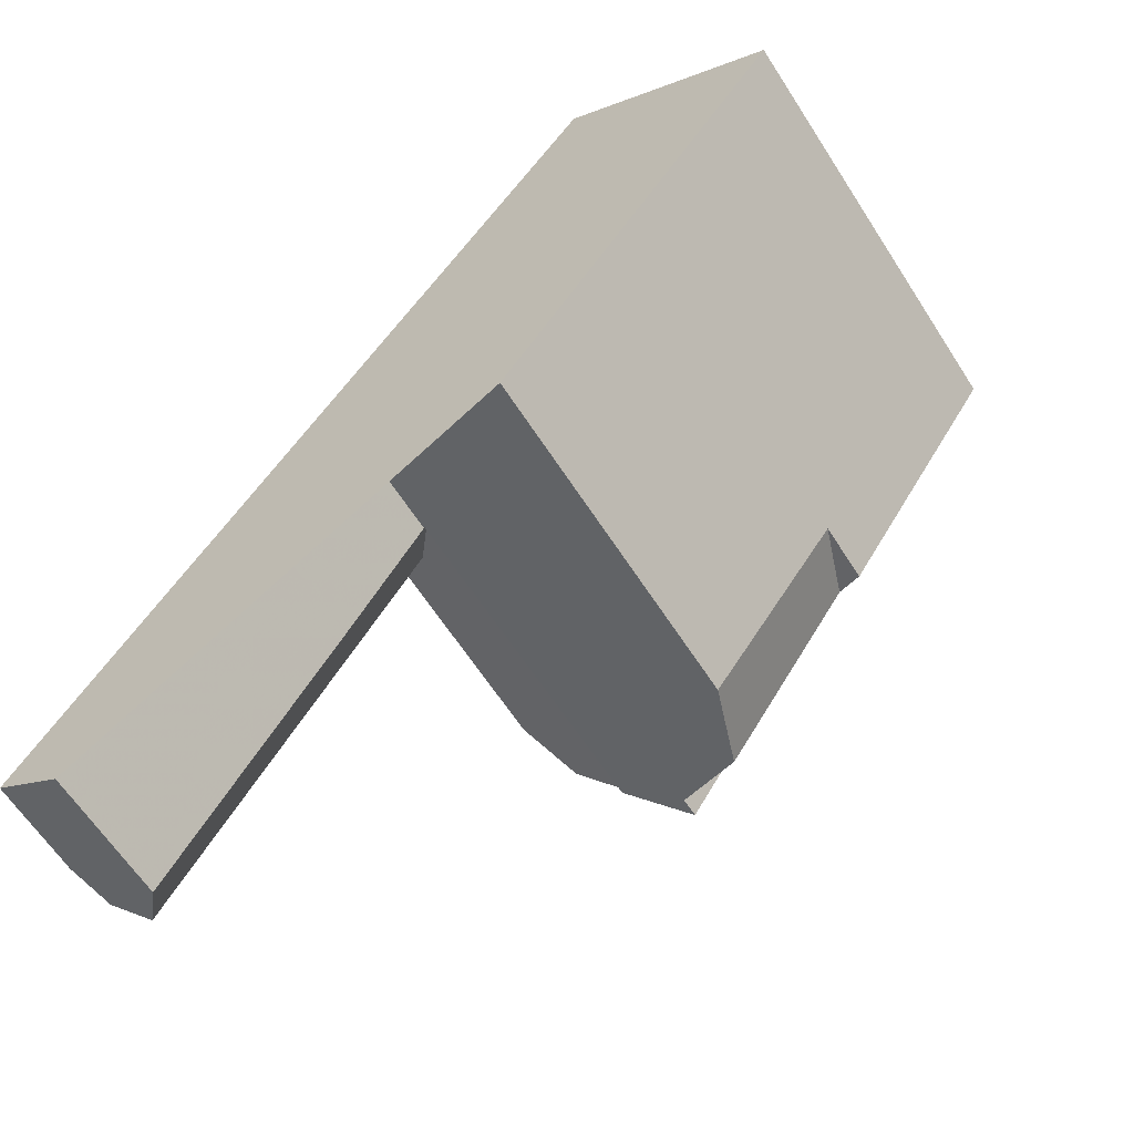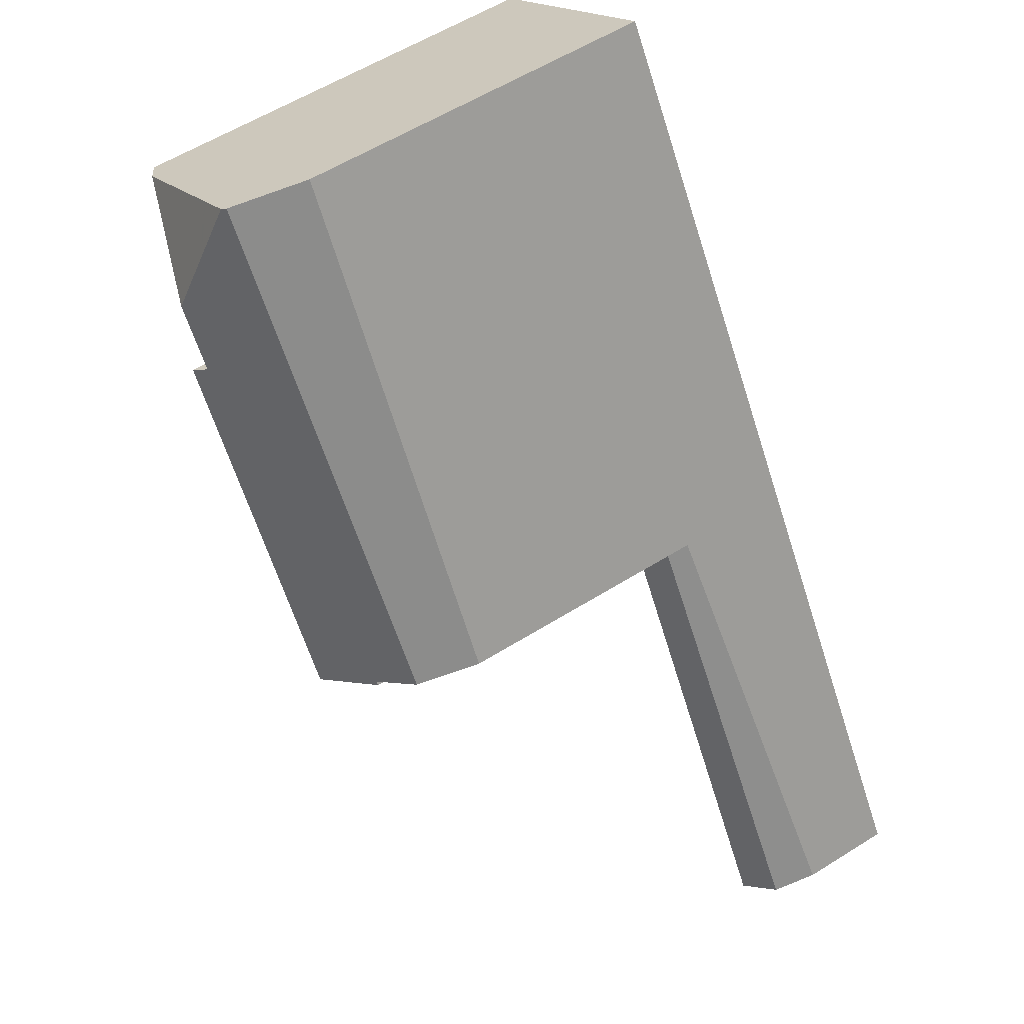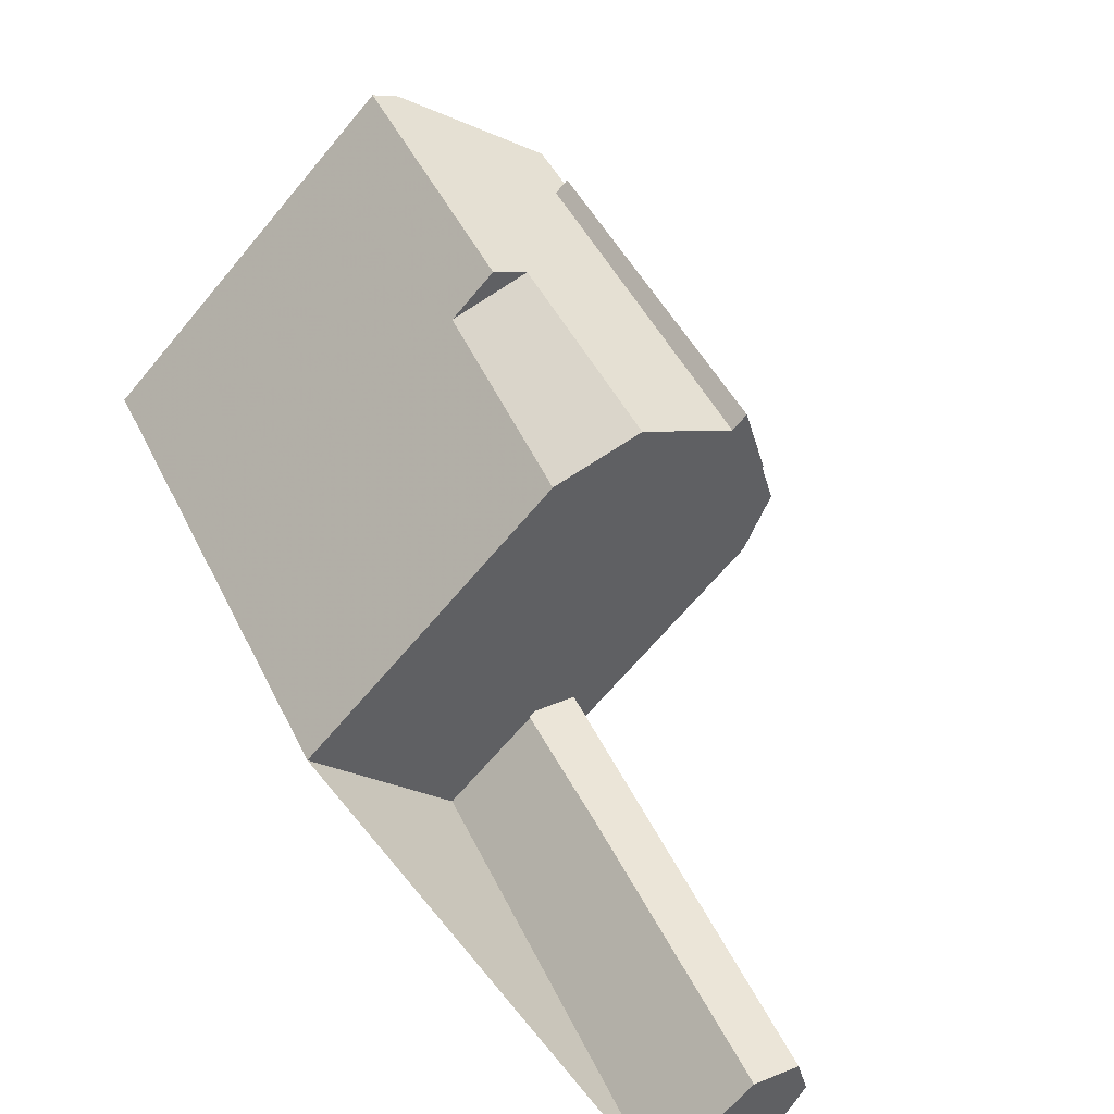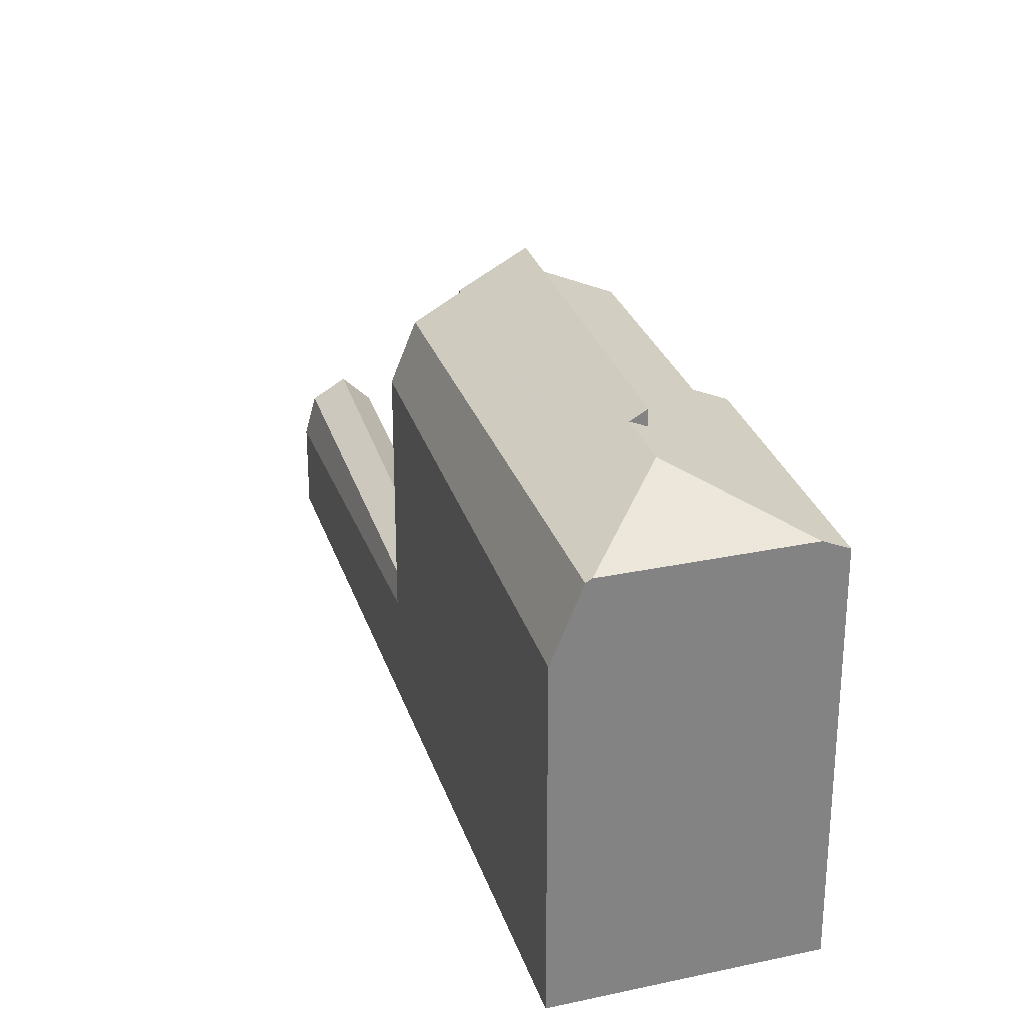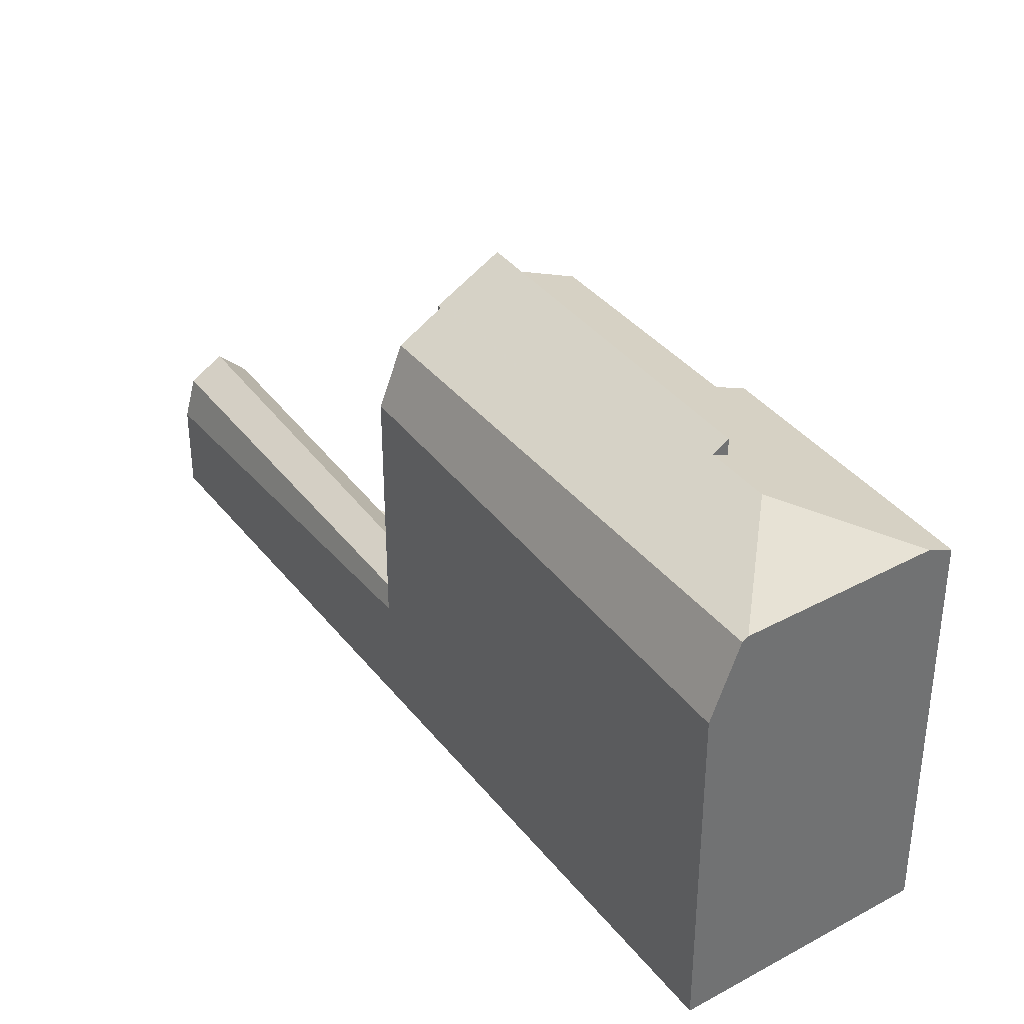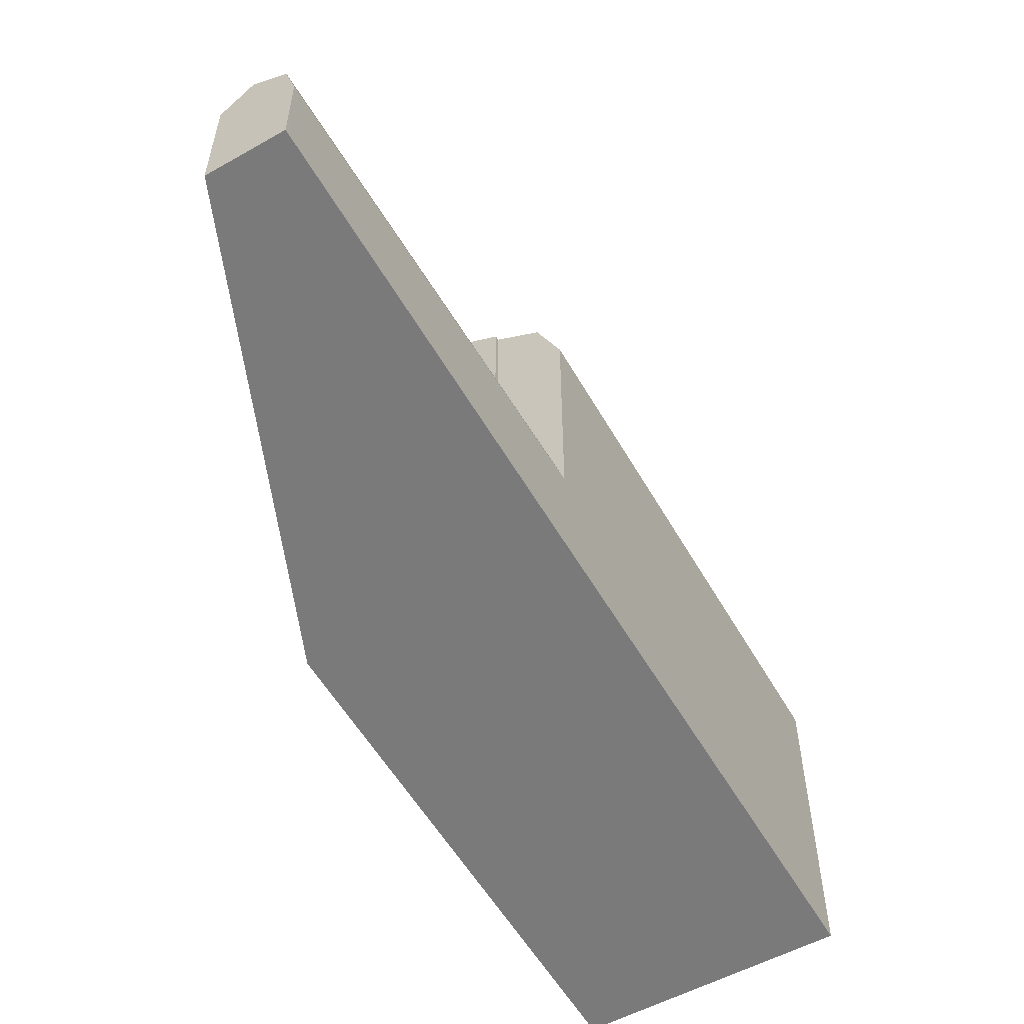
<metadata>
{"format":"obj","ext":"obj","renderer":"f3d","projection":"perspective","resolution":1024,"background":"white","views":[{"elev":-62.8,"azim":-147.3,"up":"+Y"},{"elev":57.8,"azim":57.0,"up":"+Y"},{"elev":-66.0,"azim":-39.8,"up":"+Y"},{"elev":28.6,"azim":-162.6,"up":"+Z"},{"elev":37.2,"azim":-179.6,"up":"+Z"},{"elev":-58.1,"azim":63.9,"up":"+Z"}]}
</metadata>
<code>
v -657.3 -1646 9.117
v -642.1 -1662 2.753
v -647.4 -1653 2.626
v -652.6 -1643 7.716
v -650.9 -1656 7.629
v -640.6 -1661 1.997
v -648.3 -1654 10.48
v -653.1 -1643 9.316
v -653.6 -1646 10.44
v -653.2 -1643 9.389
v -653.1 -1643 9.316
v -653.2 -1643 9.389
v -647.4 -1653 9.899
v -648.6 -1654 10.71
v -653.6 -1646 10.44
v -656.8 -1646 9.37
v -653.7 -1652 9.099
v -652.8 -1647 10.45
v -648.6 -1654 10.29
v -650.3 -1655 9.446
v -641.5 -1661 3.398
v -640.9 -1661 2.935
v -641.5 -1661 3.398
v -640.9 -1661 2.935
v -646.2 -1652 2.873
v -647.4 -1653 3.802
v -646.8 -1653 3.34
v -646.2 -1652 4.094
v -647.4 -1653 2.597
v -646.6 -1653 9.342
v -646.2 -1652 8.016
v -653.6 -1646 10.44
v -656.8 -1646 9.37
v -656.7 -1646 9.393
v -656.7 -1646 9.37
v -656.7 -1646 9.393
v -650.3 -1655 9.446
v -653.1 -1651 9.422
v -653.7 -1652 7.794
v -653.5 -1645 10.03
v -654 -1644 9.384
v -646.3 -1652 2.951
v -646.2 -1652 2.474
v -653.5 -1645 10.03
v -647.9 -1654 10.21
v -647.4 -1653 8.133
v -646.5 -1653 3.755
v -652.6 -1643 7.87
v -641 -1661 3.046
v -646.4 -1653 3.444
v -646.4 -1653 3.837
v -646.4 -1653 8.662
v -646.4 -1653 3.032
v -652.6 -1643 7.874
v -653.1 -1643 9.316
v -653.2 -1643 9.419
v -654 -1644 9.415
v -657.2 -1646 9.117
v -656.7 -1646 9.393
v -656.7 -1646 9.4
v -652.5 -1643 7.718
v -653.1 -1643 9.316
v -656.7 -1646 9.4
v -653.2 -1643 9.419
v -656.1 -1648 9.111
v -650.9 -1656 7.793
v -653.7 -1651 7.869
v -653.7 -1651 9.114
v -651.2 -1650 10.46
v -650.7 -1649 10.12
v -653.7 -1652 9.099
v -653.7 -1651 9.114
v -653.1 -1651 9.422
v -653.7 -1652 7.794
v -653.7 -1651 7.869
v -651.5 -1650 10.68
v -649.5 -1648 9.33
v -649.1 -1648 8.312
v -649.5 -1648 9.33
v -651.5 -1650 10.29
v -653.1 -1651 9.422
v -649 -1648 7.884
v -653.8 -1644 9.386
v -653.7 -1644 9.416
v -647.4 -1653 2.595
v -647.4 -1653 3.802
v -647.4 -1653 9.898
v -647.4 -1653 8.135
v -653.4 -1644 9.768
v -647.4 -1653 9.899
v -650.2 -1649 9.837
v -653.4 -1644 9.768
v -642 -1662 2.815
v -645.7 -1656 2.666
v -647.4 -1653 2.597
v -646.8 -1653 3.34
v -648.3 -1654 10.48
v -647.9 -1654 10.21
v -650.3 -1655 9.446
v -647.4 -1653 8.135
v -647.4 -1653 3.802
v -647.4 -1653 9.898
v -646.4 -1653 3.032
v -646.3 -1652 2.951
v -647.4 -1653 2.595
v -647.4 -1653 9.898
v -647.4 -1653 2.595
v -646.6 -1653 9.342
v -646.8 -1653 3.34
v -650.3 -1655 9.446
v -650.3 -1655 9.404
v -646.2 -1652 2.474
v -646.3 -1652 2.951
v -648.7 -1654 10.71
v -646.4 -1653 8.662
v -646.6 -1653 9.342
v -648.7 -1654 10.29
v -646.2 -1652 8.016
v -653.3 -1644 9.597
v -652.4 -1643 7.898
v -652.9 -1644 9.317
v -653.5 -1644 9.595
v -653.8 -1644 9.594
v -656.2 -1646 9.581
v -656.2 -1646 9.581
v -653.3 -1644 9.597
v -652.3 -1643 7.727
v -652.9 -1644 9.317
v -656.5 -1646 9.395
v -657 -1646 9.116
v -652.2 -1647 10.07
v -651.8 -1647 9.802
v -650.7 -1646 8.114
v -651.1 -1646 9.324
v -653.1 -1648 10.65
v -653.1 -1648 10.28
v -652.8 -1647 10.45
v -652.8 -1647 10.45
v -655.3 -1649 9.107
v -655.3 -1649 9.112
v -651.1 -1646 9.324
v -654.7 -1649 9.409
v -650.6 -1646 7.809
v -653.1 -1648 10.65
v -654.1 -1646 10.28
v -653.1 -1648 10.28
v -651.5 -1650 10.68
v -648.7 -1654 10.71
v -651.5 -1650 10.29
v -648.7 -1654 10.29
v -653.1 -1648 10.28
v -653.1 -1648 10.65
v -648.6 -1654 10.71
v -648.6 -1654 10.29
v -655 -1645 9.409
v -655.1 -1645 9.379
v -654.8 -1645 9.588
v -654.1 -1646 10.28
v -653.9 -1644 9.415
v -654 -1644 9.385
v -647.6 -1653 9.974
v -647.5 -1653 9.974
v -653.4 -1645 9.893
v -642.3 -1661 2.748
v -642.1 -1662 2.759
v -652 -1647 9.913
v -650.4 -1649 9.935
v -653.4 -1645 9.893
v -653.7 -1644 9.594
v -641.6 -1661 3.397
v -641.1 -1661 3.045
v -640.9 -1661 2.936
v -642.1 -1662 2.757
v -642.1 -1661 2.814
v -642.1 -1662 2.752
v -640.7 -1661 2.004
v -640.9 -1661 2.936
v -641.6 -1661 3.397
v -656.8 -1646 9.37
v -657.3 -1646 9.117
v -657.3 -1646 0
v -656.8 -1646 0
v -642.1 -1662 2.752
v -642.1 -1662 2.753
v -642.1 -1662 0
v -642.1 -1662 0
v -647.4 -1653 2.597
v -647.4 -1653 2.626
v -647.4 -1653 0
v -647.4 -1653 0
v -652.5 -1643 7.718
v -652.6 -1643 7.716
v -652.6 -1643 0
v -652.5 -1643 0
v -653.7 -1652 7.794
v -650.9 -1656 7.629
v -650.9 -1656 8.882e-16
v -653.7 -1652 -8.882e-16
v -640.9 -1661 2.935
v -640.6 -1661 1.997
v -640.6 -1661 0
v -640.9 -1661 0
v -648.6 -1654 10.71
v -648.3 -1654 10.48
v -648.3 -1654 -1.776e-15
v -648.6 -1654 0
v -653.1 -1643 9.316
v -653.2 -1643 9.389
v -653.2 -1643 0
v -653.1 -1643 0
v -652.6 -1643 7.87
v -653.1 -1643 9.316
v -653.1 -1643 0
v -652.6 -1643 -8.882e-16
v -656.7 -1646 9.37
v -656.8 -1646 9.37
v -656.8 -1646 0
v -656.7 -1646 0
v -650.3 -1655 9.404
v -650.3 -1655 9.446
v -650.3 -1655 1.776e-15
v -650.3 -1655 1.776e-15
v -641 -1661 3.046
v -640.9 -1661 2.935
v -640.9 -1661 0
v -641 -1661 0
v -642 -1662 2.815
v -641.5 -1661 3.398
v -641.5 -1661 0
v -642 -1662 0
v -655.1 -1645 9.379
v -656.7 -1646 9.37
v -656.7 -1646 0
v -655.1 -1645 0
v -654 -1644 9.385
v -654 -1644 9.384
v -654 -1644 0
v -654 -1644 0
v -648.3 -1654 10.48
v -647.9 -1654 10.21
v -647.9 -1654 -1.776e-15
v -648.3 -1654 -1.776e-15
v -652.6 -1643 7.716
v -652.6 -1643 7.87
v -652.6 -1643 -8.882e-16
v -652.6 -1643 0
v -641.5 -1661 3.398
v -641 -1661 3.046
v -641 -1661 0
v -641.5 -1661 0
v -657.3 -1646 9.117
v -657.2 -1646 9.117
v -657.2 -1646 0
v -657.3 -1646 0
v -652.3 -1643 7.727
v -652.5 -1643 7.718
v -652.5 -1643 0
v -652.3 -1643 8.882e-16
v -657 -1646 9.116
v -656.1 -1648 9.111
v -656.1 -1648 1.776e-15
v -657 -1646 0
v -650.9 -1656 7.629
v -650.9 -1656 7.793
v -650.9 -1656 0
v -650.9 -1656 8.882e-16
v -655.3 -1649 9.107
v -653.7 -1652 9.099
v -653.7 -1652 0
v -655.3 -1649 0
v -646.2 -1652 8.016
v -649 -1648 7.884
v -649 -1648 0
v -646.2 -1652 0
v -653.2 -1643 9.389
v -653.8 -1644 9.386
v -653.8 -1644 -1.776e-15
v -653.2 -1643 0
v -647.5 -1653 9.974
v -647.4 -1653 9.899
v -647.4 -1653 0
v -647.5 -1653 -1.776e-15
v -642.1 -1662 2.759
v -642 -1662 2.815
v -642 -1662 0
v -642.1 -1662 0
v -647.4 -1653 2.626
v -645.7 -1656 2.666
v -645.7 -1656 0
v -647.4 -1653 0
v -650.9 -1656 7.793
v -650.3 -1655 9.404
v -650.3 -1655 1.776e-15
v -650.9 -1656 0
v -640.7 -1661 2.004
v -646.2 -1652 2.474
v -646.2 -1652 0
v -640.7 -1661 0
v -650.6 -1646 7.809
v -652.3 -1643 7.727
v -652.3 -1643 8.882e-16
v -650.6 -1646 0
v -657.2 -1646 9.117
v -657 -1646 9.116
v -657 -1646 0
v -657.2 -1646 0
v -656.1 -1648 9.111
v -655.3 -1649 9.107
v -655.3 -1649 0
v -656.1 -1648 1.776e-15
v -649 -1648 7.884
v -650.6 -1646 7.809
v -650.6 -1646 0
v -649 -1648 0
v -650.3 -1655 9.446
v -648.6 -1654 10.29
v -648.6 -1654 0
v -650.3 -1655 1.776e-15
v -654 -1644 9.384
v -655.1 -1645 9.379
v -655.1 -1645 0
v -654 -1644 0
v -653.8 -1644 9.386
v -654 -1644 9.385
v -654 -1644 0
v -653.8 -1644 -1.776e-15
v -647.9 -1654 10.21
v -647.5 -1653 9.974
v -647.5 -1653 -1.776e-15
v -647.9 -1654 -1.776e-15
v -645.7 -1656 2.666
v -642.3 -1661 2.748
v -642.3 -1661 0
v -645.7 -1656 0
v -642.1 -1662 2.753
v -642.1 -1662 2.759
v -642.1 -1662 0
v -642.1 -1662 0
v -642.3 -1661 2.748
v -642.1 -1662 2.752
v -642.1 -1662 0
v -642.3 -1661 0
v -640.6 -1661 1.997
v -640.7 -1661 2.004
v -640.7 -1661 0
v -640.6 -1661 0
v -640.6 -1661 0
v -642.1 -1662 0
v -647.4 -1653 0
v -650.9 -1656 0
v -657.3 -1646 0
v -652.6 -1643 0
f 55 11 48 54
f 160 83 84 159
f 43 25 42
f 98 45 7 97
f 101 26 46 100
f 75 66 5 74
f 172 22 49 171
f 51 47 50
f 105 29 26 101
f 151 18 152
f 34 16 35
f 154 37 110 150
f 67 38 68
f 156 41 57 155
f 100 46 13 102
f 50 47 27 53
f 54 48 4 61
f 171 49 21 178
f 50 42 25 28 51
f 51 28 31 52
f 53 42 50
f 121 55 54 120
f 159 84 122 169
f 58 1 33 36 59
f 120 54 61 127
f 59 36 63
f 155 57 123 157
f 64 10 8 62
f 99 20 111
f 170 23 93 174
f 68 17 39 67
f 131 70 69 138
f 140 72 71 139
f 116 79 78 115
f 114 76 80 117
f 149 81 142 146
f 141 77 91 132
f 115 78 82 118
f 142 81 72 140
f 83 12 56 84
f 85 27 86
f 86 27 47 88
f 122 84 56 119
f 88 47 51 52 30 87
f 162 45 98 161
f 173 165 2 175
f 167 70 131 166
f 97 69 70 98
f 161 98 70 167
f 150 110 81 149
f 106 91 77 108
f 111 66 75 73 99
f 177 113 112 176
f 117 19 14 114
f 134 121 120 133
f 169 122 89 168
f 133 120 127 143
f 157 123 40 15 158
f 129 59 63 125
f 126 64 62 128
f 130 58 59 129
f 119 89 122
f 166 131 44 163
f 133 78 79 134
f 136 80 76 135
f 138 9 44 131
f 139 65 140
f 146 142 129 125 145
f 132 92 126 128 141
f 140 65 130 129 142
f 143 82 78 133
f 145 32 137 146
f 147 69 97 148
f 148 97 7 153
f 155 60 34 35 156
f 157 124 60 155
f 144 138 69 147
f 158 124 157
f 159 57 41 160
f 161 106 90 162
f 174 93 165 173
f 166 132 91 167
f 167 91 106 161
f 168 40 123 169
f 169 123 57 159
f 163 92 132 166
f 171 103 104 172
f 173 164 94 174
f 175 164 173
f 176 6 24 177
f 178 109 103 171
f 174 94 3 95 107 96 170
f 180 181 182 179
f 184 185 186 183
f 188 189 190 187
f 192 193 194 191
f 196 197 198 195
f 200 201 202 199
f 204 205 206 203
f 208 209 210 207
f 212 213 214 211
f 216 217 218 215
f 220 221 222 219
f 224 225 226 223
f 228 229 230 227
f 232 233 234 231
f 236 237 238 235
f 240 241 242 239
f 244 245 246 243
f 248 249 250 247
f 252 253 254 251
f 256 257 258 255
f 260 261 262 259
f 264 265 266 263
f 268 269 270 267
f 272 273 274 271
f 276 277 278 275
f 280 281 282 279
f 284 285 286 283
f 288 289 290 287
f 292 293 294 291
f 296 297 298 295
f 300 301 302 299
f 304 305 306 303
f 308 309 310 307
f 312 313 314 311
f 316 317 318 315
f 320 321 322 319
f 324 325 326 323
f 328 329 330 327
f 332 333 334 331
f 336 337 338 335
f 340 341 342 339
f 344 345 346 343
f 348 349 350 351 352 347

</code>
